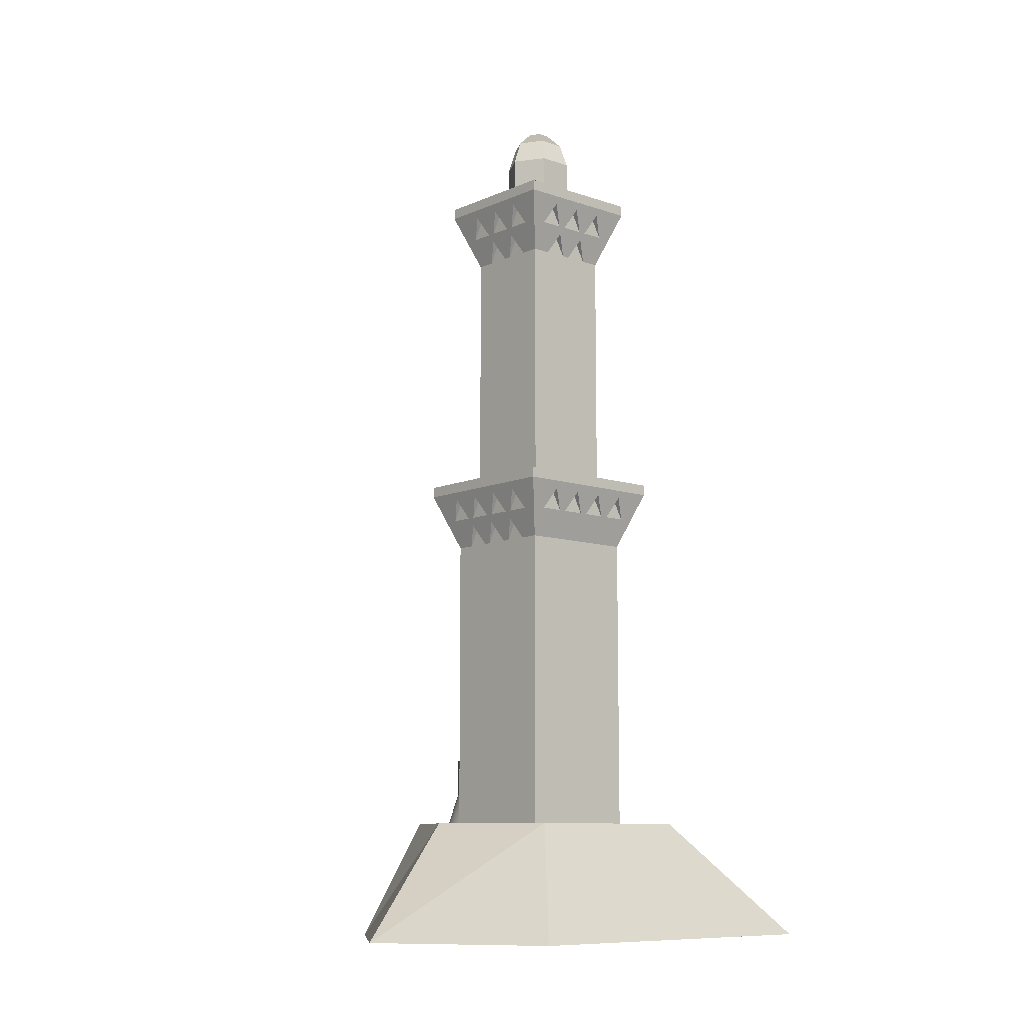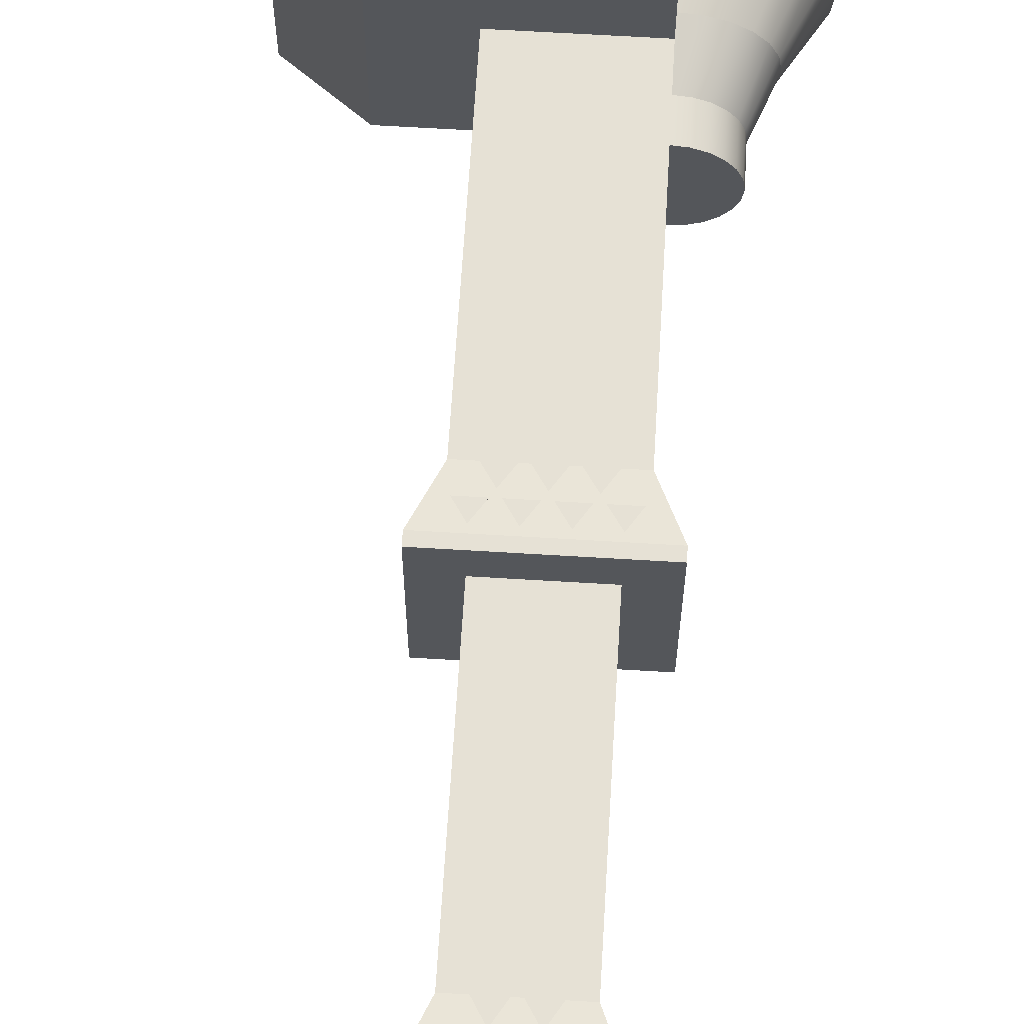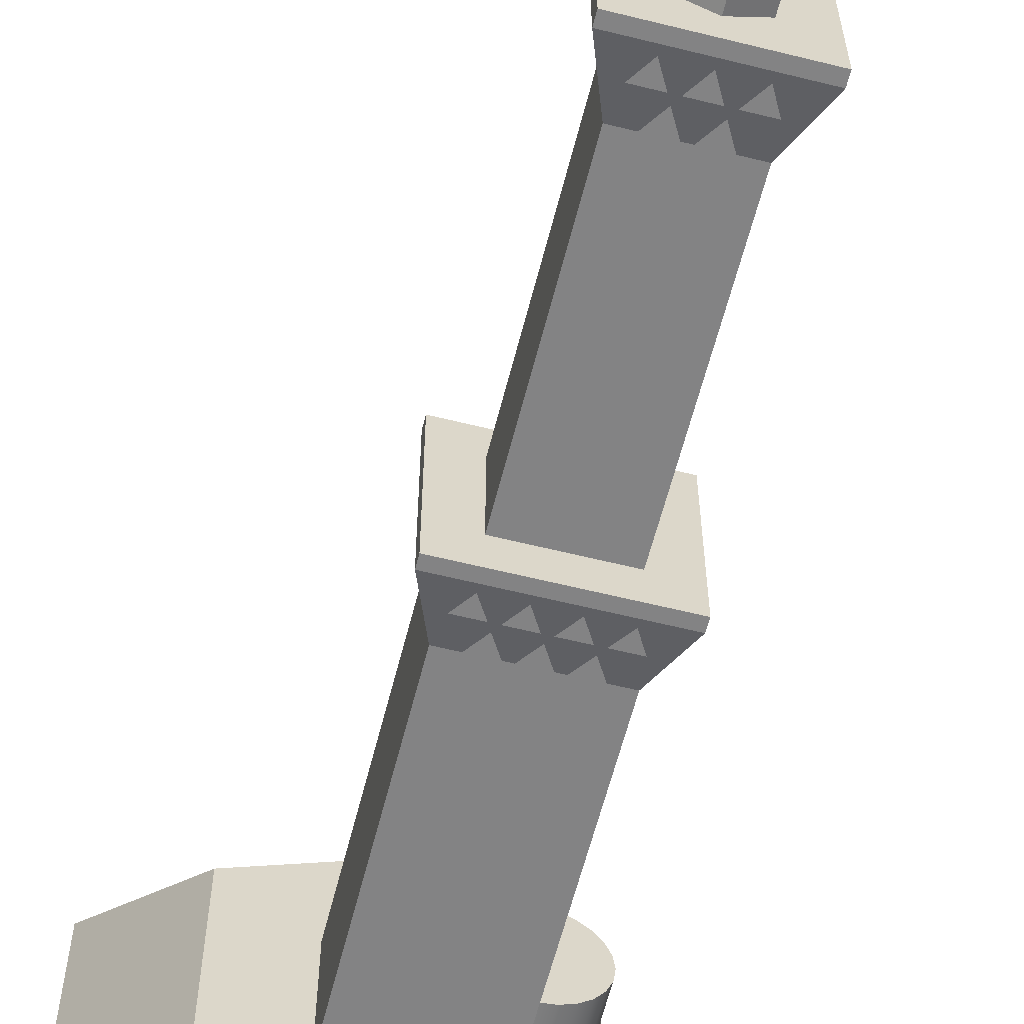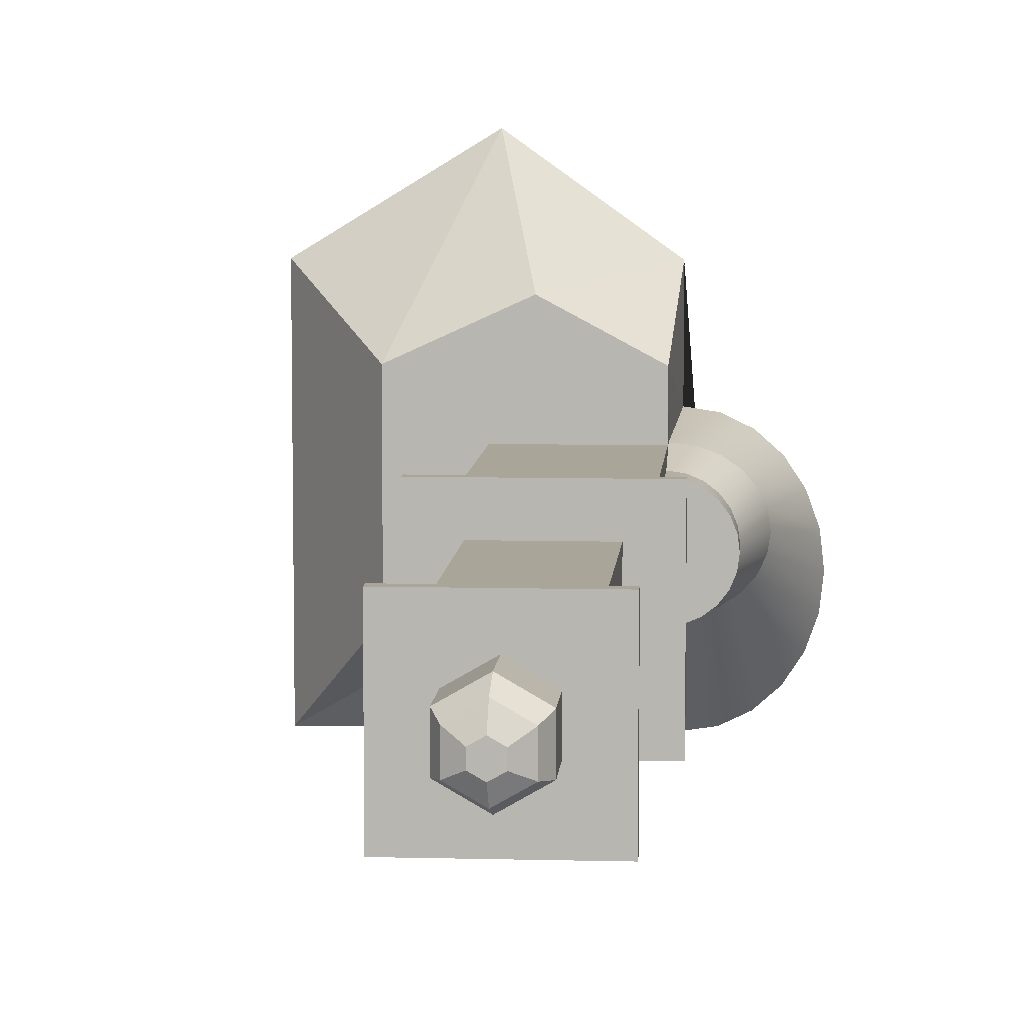
<metadata>
{"format":"obj","ext":"obj","renderer":"f3d","projection":"perspective","resolution":1024,"background":"white","views":[{"elev":-9.8,"azim":48.5,"up":"+Y"},{"elev":64.8,"azim":-176.5,"up":"+Z"},{"elev":-61.1,"azim":165.8,"up":"+Z"},{"elev":7.4,"azim":-175.8,"up":"+Z"}]}
</metadata>
<code>
g Mesh1 Group2 Group1 Model
v -0.2814 10.3 -0.08261
v -0.1314 10.02 -0.08261
v -0.2814 10.3 0.02031
f 1 2 3
v -0.4314 10.02 -0.08261
f 1 4 2
f 4 1 3
v -0.7614 10.4 0.05739
f 5 4 3
v -0.2314 9.644 -0.2226
f 5 6 4
v -0.4814 9.644 -0.2226
f 6 5 7
v -0.6214 10.02 -0.2726
f 5 8 7
v -0.7243 10.3 -0.4226
f 8 5 9
v -0.7614 10.4 -1.703
f 9 5 10
v -0.7614 10.54 0.05739
v -0.7614 10.54 -1.703
f 10 5 11 12
v 0.9986 10.4 0.05739
v 0.9986 10.54 0.05739
f 13 14 11 5
v 0.9986 10.4 -1.703
v 0.9986 10.54 -1.703
f 13 15 16 14
v 0.9615 10.3 -0.4226
f 13 17 15
v 0.8586 10.02 -0.2726
f 17 13 18
v 0.7186 9.644 -0.2226
f 18 13 19
v 0.4686 9.644 -0.2226
f 13 20 19
v 0.6686 10.02 -0.08261
f 20 13 21
v 0.5186 10.3 0.02031
f 21 13 22
v 0.1186 10.3 0.02031
f 22 13 23
f 23 13 3
f 5 3 13
f 2 23 3
v -0.03139 10.02 -0.08261
f 23 2 24
f 4 24 2
v 0.2686 10.02 -0.08261
f 4 25 24
v -0.08139 9.921 -0.1197
f 4 26 25
f 4 6 26
v -0.08139 9.921 -0.2226
f 6 27 26
v 0.06861 9.644 -0.2226
f 27 6 28
v 0.1686 9.644 -0.2226
v -0.4814 6.318 -0.2226
v 0.7186 6.318 -0.2226
f 20 29 28 6 7 30 31 19
v 0.3186 9.921 -0.2226
f 20 32 29
v 0.3186 9.921 -0.1197
f 32 20 33
f 20 21 33
f 33 21 26
f 25 26 21
v 0.3686 10.02 -0.08261
f 25 21 34
v 0.5186 10.3 -0.08261
f 21 35 34
f 35 21 22
f 34 35 22
f 22 25 34
f 25 22 23
v 0.1186 10.3 -0.08261
f 36 25 23
f 25 36 24
f 24 36 23
f 28 33 26
f 33 28 29
f 29 32 33
f 27 28 26
v -0.4814 9.644 -0.4726
v -0.4814 9.644 -0.7726
v -0.4814 9.644 -0.8726
v -0.4814 9.644 -1.173
v -0.4814 9.644 -1.423
v -0.4814 6.318 -1.423
f 37 38 39 40 41 42 30 7
v -0.4814 9.921 -0.6226
f 37 43 38
v -0.5843 9.921 -0.6226
f 43 37 44
v -0.6214 10.02 -0.5726
f 37 45 44
f 37 8 45
f 8 37 7
v -0.6214 10.3 -0.4226
f 8 46 45
f 46 8 9
f 45 46 9
v -0.7243 10.3 -0.8226
f 9 47 45
f 9 10 47
v -0.7243 10.3 -1.223
f 47 10 48
v -0.6214 10.02 -1.373
f 48 10 49
f 49 10 41
v -0.2314 9.644 -1.423
f 10 50 41
v -0.4314 10.02 -1.563
f 50 10 51
v -0.2814 10.3 -1.666
f 51 10 52
v 0.1186 10.3 -1.666
f 52 10 53
v 0.5186 10.3 -1.666
f 53 10 54
f 15 54 10
v 0.6686 10.02 -1.563
f 15 55 54
v 0.4686 9.644 -1.423
f 15 56 55
v 0.7186 9.644 -1.423
f 56 15 57
v 0.8586 10.02 -1.373
f 15 58 57
v 0.9615 10.3 -1.223
f 15 59 58
v 0.9615 10.3 -0.8226
f 15 60 59
f 15 17 60
v 0.8586 10.02 -0.5726
f 60 17 61
v 0.8586 10.3 -0.4226
f 62 61 17
f 62 18 61
f 18 62 17
v 0.7186 9.644 -0.4726
f 18 63 61
f 63 18 19
v 0.7186 9.644 -1.173
v 0.7186 9.644 -0.8726
v 0.7186 9.644 -0.7726
v 0.7186 6.318 -1.423
f 64 65 66 63 19 31 67 57
v 0.7186 9.921 -1.023
f 64 68 65
v 0.8215 9.921 -1.023
f 68 64 69
v 0.8586 10.02 -1.073
f 64 70 69
f 70 64 58
f 58 64 57
v 0.8586 10.3 -1.223
f 58 71 70
f 71 58 59
f 70 71 59
v 0.8586 10.02 -0.9726
f 59 72 70
f 59 60 72
v 0.8586 10.3 -0.8226
f 73 72 60
v 0.8586 10.02 -0.6726
f 72 73 74
f 74 73 60
f 60 61 74
v 0.8215 9.921 -0.6226
f 74 61 75
f 61 63 75
v 0.7186 9.921 -0.6226
f 63 76 75
f 76 63 66
f 76 66 75
f 66 74 75
f 74 66 72
f 72 66 65
f 72 65 69
f 65 68 69
f 70 72 69
f 67 31 42
f 30 42 31
v 0.06861 9.644 -1.423
v 0.1686 9.644 -1.423
f 50 77 78 56 57 67 42 41
v -0.08139 9.921 -1.423
f 50 79 77
v -0.08139 9.921 -1.526
f 79 50 80
f 50 51 80
v 0.3186 9.921 -1.526
f 80 51 81
v -0.03139 10.02 -1.563
f 82 81 51
f 55 81 82
f 55 56 81
v 0.3186 9.921 -1.423
f 56 83 81
f 83 56 78
f 83 78 81
f 78 80 81
f 80 78 77
f 77 79 80
v 0.2686 10.02 -1.563
f 55 82 84
v 0.1186 10.3 -1.563
f 82 85 84
f 85 82 53
f 82 52 53
v -0.1314 10.02 -1.563
f 52 82 86
f 82 51 86
v -0.2814 10.3 -1.563
f 51 87 86
f 87 51 52
f 86 87 52
f 84 85 53
v 0.3686 10.02 -1.563
f 53 88 84
f 88 53 54
v 0.5186 10.3 -1.563
f 89 88 54
f 89 55 88
f 55 89 54
f 55 84 88
f 15 10 12 16
f 11 14 16 12
f 40 49 41
v -0.6214 10.02 -1.073
f 40 90 49
v -0.5843 9.921 -1.023
f 90 40 91
v -0.4814 9.921 -1.023
f 40 92 91
f 92 40 39
f 92 39 91
v -0.6214 10.02 -0.9726
f 39 93 91
f 38 93 39
v -0.6214 10.02 -0.6726
f 38 94 93
f 94 38 44
f 38 43 44
f 45 94 44
f 45 47 94
v -0.6214 10.3 -0.8226
f 95 94 47
f 94 95 93
f 93 95 47
f 47 48 93
f 93 48 90
v -0.6214 10.3 -1.223
f 96 90 48
f 96 49 90
f 49 96 48
f 93 90 91
g Mesh2 Group3 Group1 Model
v -0.7824 -1.805e-16 -2.895
v -0.6814 1.218 -1.623
v 0.9186 1.218 -1.623
v 2.891 -1.805e-16 -2.895
f 97 98 99 100
v -0.9204 1.218 -1.595
f 98 97 101
v -1.125 -1.805e-16 -2.843
f 102 101 97
v -1.143 1.218 -1.515
f 101 102 103
v -1.445 -1.805e-16 -2.689
f 104 103 102
v -1.334 1.218 -1.388
f 103 104 105
v -1.719 -1.805e-16 -2.444
f 106 105 104
v -1.93 -1.805e-16 -2.126
f 106 107 105
v 2.891 -1.805e-16 1.547
v 0.9142 -1.805e-16 2.758
v -0.7824 -1.805e-16 1.547
v -0.7824 -1.805e-16 0.1814
v -1.125 -1.805e-16 0.129
v -1.445 -1.805e-16 -0.02464
v -1.719 -1.805e-16 -0.2691
v -1.93 -1.805e-16 -0.5877
v -2.062 -1.805e-16 -0.9587
v -2.108 -1.805e-16 -1.357
v -2.062 -1.805e-16 -1.755
f 102 97 100 108 109 110 111 112 113 114 115 116 117 118 107 106 104
v 1.879 1.478 -1.623
v 1.879 1.478 0.6874
f 108 100 119 120
f 119 100 99
v 0.9186 1.478 -1.623
f 121 119 99
v 0.9186 1.478 -0.02261
v -0.6814 1.478 -0.02261
v -0.6814 1.478 0.6874
v 0.5009 1.478 1.317
f 121 122 123 124 125 120 119
v -0.6814 1.218 -0.02261
f 124 123 126
f 126 111 124
f 111 126 112
v -0.9204 1.218 -0.04987
f 127 112 126
f 112 127 113
v -1.143 1.218 -0.1298
f 128 113 127
f 113 128 114
v -1.334 1.218 -0.2569
f 129 114 128
v -1.481 1.218 -0.4226
f 129 130 114
v -1.249 1.908 -0.5254
f 130 129 131
v -1.145 1.908 -0.3898
f 132 131 129
v -1.145 2.388 -0.3898
v -1.249 2.388 -0.5254
f 131 132 133 134
v -0.6814 1.908 -0.1979
v -0.6814 1.908 -1.508
v -0.8509 1.908 -1.486
v -1.009 1.908 -1.42
v -1.145 1.908 -1.316
v -1.249 1.908 -1.18
v -1.314 1.908 -1.022
v -1.336 1.908 -0.8529
v -1.314 1.908 -0.6834
v -1.009 1.908 -0.2857
v -0.8509 1.908 -0.2202
f 135 136 137 138 139 140 141 142 143 131 132 144 145
v -0.6814 2.388 -1.508
v -0.6814 2.388 -0.1979
f 135 136 146 147
v -0.8509 2.388 -1.486
f 136 137 148 146
f 136 98 137
f 101 137 98
f 137 101 138
f 103 138 101
f 138 103 139
f 105 139 103
v -1.481 1.218 -1.223
f 105 149 139
f 149 105 107
f 107 118 149
v -1.573 1.218 -1.03
f 150 149 118
f 149 150 140
f 141 140 150
v -1.314 2.388 -1.022
v -1.249 2.388 -1.18
f 140 141 151 152
v -1.336 2.388 -0.8529
f 141 142 153 151
v -1.605 1.218 -0.8226
f 142 141 154
f 150 154 141
f 154 150 117
f 118 117 150
f 117 116 154
v -1.573 1.218 -0.6156
f 155 154 116
f 154 155 142
f 143 142 155
v -1.314 2.388 -0.6834
f 142 143 156 153
f 143 131 134 156
f 131 143 130
f 155 130 143
f 130 155 115
f 116 115 155
f 115 114 130
v -1.009 2.388 -1.42
v -1.145 2.388 -1.316
v -1.009 2.388 -0.2857
v -0.8509 2.388 -0.2202
f 147 146 148 157 158 152 151 153 156 134 133 159 160
f 137 138 157 148
f 138 139 158 157
f 139 140 152 158
f 140 139 149
f 132 144 159 133
f 132 129 144
f 128 144 129
f 144 128 145
f 127 145 128
f 145 127 135
f 126 135 127
f 145 135 147 160
f 144 145 160 159
f 110 124 111
f 124 110 125
f 109 125 110
f 125 109 120
f 108 120 109
g Mesh3 Group4 Group1 Model
v 0.9186 1.218 -0.02261
v -0.6814 1.218 -0.02261
f 161 162 98 99
v 0.9186 5.424 -0.02261
v 0.6686 5.424 -0.02261
v 0.3686 5.424 -0.02261
v 0.2686 5.424 -0.02261
v -0.03139 5.424 -0.02261
v -0.1314 5.424 -0.02261
v -0.4314 5.424 -0.02261
v -0.6814 5.424 -0.02261
f 161 163 164 165 166 167 168 169 170 162
v 0.9186 5.424 -1.623
v 0.9186 5.424 -1.373
v 0.9186 5.424 -1.073
v 0.9186 5.424 -0.9726
v 0.9186 5.424 -0.6726
v 0.9186 5.424 -0.5726
v 0.9186 5.424 -0.2726
f 99 171 172 173 174 175 176 177 163 161
v -0.6814 5.424 -1.623
v -0.4314 5.424 -1.623
v -0.1314 5.424 -1.623
v -0.03139 5.424 -1.623
v 0.2686 5.424 -1.623
v 0.3686 5.424 -1.623
v 0.6686 5.424 -1.623
f 98 178 179 180 181 182 183 184 171 99
v -0.6814 5.424 -0.2726
v -0.6814 5.424 -0.5726
v -0.6814 5.424 -0.6726
v -0.6814 5.424 -0.9726
v -0.6814 5.424 -1.073
v -0.6814 5.424 -1.373
f 162 170 185 186 187 188 189 190 178 98
v -0.8214 5.801 -0.07261
f 191 185 170
v -0.8214 5.801 -0.3726
f 185 191 192
v -0.8214 6.078 -0.2226
f 193 192 191
v -0.9243 6.078 -0.2226
f 192 193 194
f 193 191 194
v -0.9614 6.178 0.2574
f 191 195 194
f 195 191 170
f 169 195 170
v -0.6314 5.801 0.1174
f 195 169 196
v -0.2814 5.701 0.08031
f 196 169 197
v -0.2814 5.701 -0.02261
f 169 198 197
f 198 169 168
f 198 168 197
v 0.1186 5.701 0.08031
f 168 199 197
f 199 168 167
v 0.1186 5.701 -0.02261
f 167 200 199
f 200 167 166
f 200 166 199
v 0.5186 5.701 0.08031
f 166 201 199
f 201 166 165
v 0.5186 5.701 -0.02261
f 165 202 201
f 202 165 164
f 202 164 201
v 0.8686 5.801 0.1174
f 164 203 201
v 1.199 6.178 0.2574
f 164 204 203
f 204 164 163
v 1.059 5.801 -0.07261
f 205 204 163
v 1.162 6.078 -0.2226
f 206 204 205
v 1.199 6.178 -1.903
f 204 206 207
v 1.162 6.078 -0.6226
f 207 206 208
v 1.059 5.801 -0.3726
f 208 206 209
v 1.059 6.078 -0.2226
f 210 209 206
f 210 205 209
f 205 210 206
f 205 177 209
f 177 205 163
v 1.022 5.701 -0.4226
f 209 177 211
v 0.9186 5.701 -0.4226
f 177 212 211
f 212 177 176
f 177 176 211
v 1.059 5.801 -0.4726
f 176 213 211
v 1.059 5.801 -0.7726
f 213 176 214
f 214 176 175
v 1.022 5.701 -0.8226
f 214 175 215
f 175 174 215
v 0.9186 5.701 -0.8226
f 216 175 174
f 175 216 215
f 216 174 215
v 1.059 5.801 -0.8726
f 174 217 215
v 1.059 5.801 -1.173
f 217 174 218
f 218 174 173
v 1.022 5.701 -1.223
f 218 173 219
f 173 172 219
v 0.9186 5.701 -1.223
f 220 173 172
f 173 220 219
f 220 172 219
v 1.059 5.801 -1.273
f 172 221 219
v 1.059 5.801 -1.573
f 221 172 222
f 222 172 171
f 207 222 171
v 1.162 6.078 -1.423
f 207 223 222
v 1.162 6.078 -1.023
f 207 224 223
f 207 208 224
f 224 208 214
v 1.059 6.078 -0.6226
f 225 214 208
f 225 213 214
f 213 225 208
f 208 209 213
f 213 209 211
f 224 214 217
f 217 214 215
v 1.059 6.078 -1.023
f 217 226 224
f 226 217 218
f 226 218 224
f 223 224 218
f 223 218 221
f 221 218 219
v 1.059 6.078 -1.423
f 221 227 223
f 227 221 222
f 227 222 223
v 0.8686 5.801 -1.763
f 171 228 207
v 0.5186 5.701 -1.726
f 171 229 228
f 229 171 184
v 0.5186 5.701 -1.623
f 184 230 229
f 230 184 183
f 230 183 229
v 0.1186 5.701 -1.726
f 183 231 229
f 231 183 182
v 0.1186 5.701 -1.623
f 182 232 231
f 232 182 181
f 232 181 231
v -0.2814 5.701 -1.726
f 181 233 231
f 233 181 180
v -0.2814 5.701 -1.623
f 180 234 233
f 234 180 179
f 234 179 233
v -0.6314 5.801 -1.763
f 179 235 233
v -0.9614 6.178 -1.903
f 179 236 235
f 236 179 178
v -0.8214 5.801 -1.573
f 237 236 178
v -0.9243 6.078 -1.423
f 238 236 237
v -0.9243 6.078 -1.023
f 239 236 238
v -0.9243 6.078 -0.6226
f 240 236 239
f 194 236 240
f 194 195 236
v -0.9614 6.318 0.2574
v -0.9614 6.318 -1.903
f 236 195 241 242
v 1.199 6.318 0.2574
f 195 204 243 241
v -0.4814 6.078 0.2203
f 244 204 195
v -0.08139 6.078 0.2203
f 245 204 244
v 0.3186 6.078 0.2203
f 246 204 245
v 0.7186 6.078 0.2203
f 247 204 246
f 203 204 247
v 0.7186 6.078 0.1174
f 248 203 247
v 0.5686 5.801 0.1174
f 248 249 203
f 249 248 247
v 0.4686 5.801 0.1174
f 247 250 249
f 250 247 246
v 0.3186 6.078 0.1174
f 251 250 246
v 0.1686 5.801 0.1174
f 251 252 250
f 252 251 246
v 0.06861 5.801 0.1174
f 246 253 252
f 253 246 245
v -0.08139 6.078 0.1174
f 254 253 245
v -0.2314 5.801 0.1174
f 254 255 253
f 255 254 245
v -0.3314 5.801 0.1174
f 245 256 255
f 256 245 244
v -0.4814 6.078 0.1174
f 257 256 244
f 257 196 256
f 196 257 244
f 195 196 244
f 196 255 256
f 196 253 255
f 196 252 253
f 196 250 252
f 196 249 250
f 196 203 249
f 196 197 203
f 199 203 197
f 201 203 199
v 1.199 6.318 -1.903
f 204 207 258 243
f 207 236 242 258
v 0.7186 6.078 -1.866
f 207 259 236
f 207 228 259
v 0.7186 6.078 -1.763
f 228 260 259
v 0.5686 5.801 -1.763
f 260 228 261
v 0.4686 5.801 -1.763
f 228 262 261
v 0.1686 5.801 -1.763
f 228 263 262
v 0.06861 5.801 -1.763
f 228 264 263
v -0.2314 5.801 -1.763
f 228 265 264
v -0.3314 5.801 -1.763
f 228 266 265
f 228 235 266
f 228 229 235
f 231 235 229
f 233 235 231
v -0.4814 6.078 -1.763
f 267 266 235
v -0.4814 6.078 -1.866
f 266 267 268
f 267 235 268
f 235 236 268
v -0.08139 6.078 -1.866
f 268 236 269
v 0.3186 6.078 -1.866
f 269 236 270
f 270 236 259
f 261 270 259
f 270 261 262
v 0.3186 6.078 -1.763
f 262 271 270
f 271 262 263
f 271 263 270
f 263 269 270
f 269 263 264
v -0.08139 6.078 -1.763
f 264 272 269
f 272 264 265
f 272 265 269
f 265 268 269
f 268 265 266
f 260 261 259
f 258 242 241 243
f 194 240 192
v -0.8214 5.801 -0.4726
f 192 240 273
v -0.8214 6.078 -0.6226
f 274 273 240
v -0.8214 5.801 -0.7726
f 274 275 273
f 275 274 240
f 240 239 275
v -0.8214 5.801 -0.8726
f 275 239 276
v -0.8214 6.078 -1.023
f 277 276 239
v -0.8214 5.801 -1.173
f 277 278 276
f 278 277 239
f 239 238 278
v -0.8214 5.801 -1.273
f 278 238 279
v -0.8214 6.078 -1.423
f 280 279 238
f 280 237 279
f 237 280 238
f 190 279 237
v -0.7843 5.701 -1.223
f 279 190 281
v -0.6814 5.701 -1.223
f 190 282 281
f 282 190 189
f 282 189 281
f 189 278 281
f 188 278 189
f 188 276 278
v -0.7843 5.701 -0.8226
f 276 188 283
v -0.6814 5.701 -0.8226
f 188 284 283
f 284 188 187
f 284 187 283
f 187 275 283
f 186 275 187
f 186 273 275
v -0.7843 5.701 -0.4226
f 273 186 285
v -0.6814 5.701 -0.4226
f 186 286 285
f 286 186 185
f 286 185 285
f 185 192 285
f 192 273 285
f 275 276 283
f 278 279 281
f 190 237 178
f 212 176 211
g Mesh4 Group5 Group1 Model
v -0.007857 11.65 -0.7496
v 0.1186 11.65 -0.6766
v 0.2451 11.65 -0.7496
v 0.2451 11.65 -0.8956
v 0.1186 11.65 -0.9686
v -0.007857 11.65 -0.8956
f 287 288 289 290 291 292
v -0.1826 11.47 -0.6487
v 0.1186 11.47 -0.4748
f 287 293 294 288
v -0.1826 11.47 -0.9965
v -0.1826 11.47 -0.8226
f 292 295 296 293 287
v 0.1186 11.47 -1.17
f 291 297 295 292
v 0.4198 11.47 -0.9965
f 290 298 297 291
v 0.4198 11.47 -0.6487
v 0.4198 11.47 -0.8226
f 289 299 300 298 290
f 288 294 299 289
v 0.1186 11.16 -0.369
v 0.5114 11.16 -0.5958
f 294 301 302 299
v -0.2742 11.16 -0.5958
f 293 303 301 294
v -0.2742 11.16 -1.049
v -0.2742 11.16 -0.8226
f 295 304 305 303 293 296
v 0.1186 11.16 -1.276
f 297 306 304 295
v 0.5114 11.16 -1.049
f 298 307 306 297
v 0.5114 11.16 -0.8226
f 299 302 308 307 298 300
v 0.5114 10.54 -0.8226
v 0.5114 10.54 -1.049
v 0.5114 10.54 -0.5958
f 309 310 307 308 302 311
v 0.1186 10.54 -1.276
f 310 312 306 307
v -0.2742 10.54 -1.049
f 312 313 304 306
v -0.2742 10.54 -0.8226
v -0.2742 10.54 -0.5958
f 314 315 303 305 304 313
v 0.1186 10.54 -0.369
f 315 316 301 303
f 316 311 302 301

</code>
